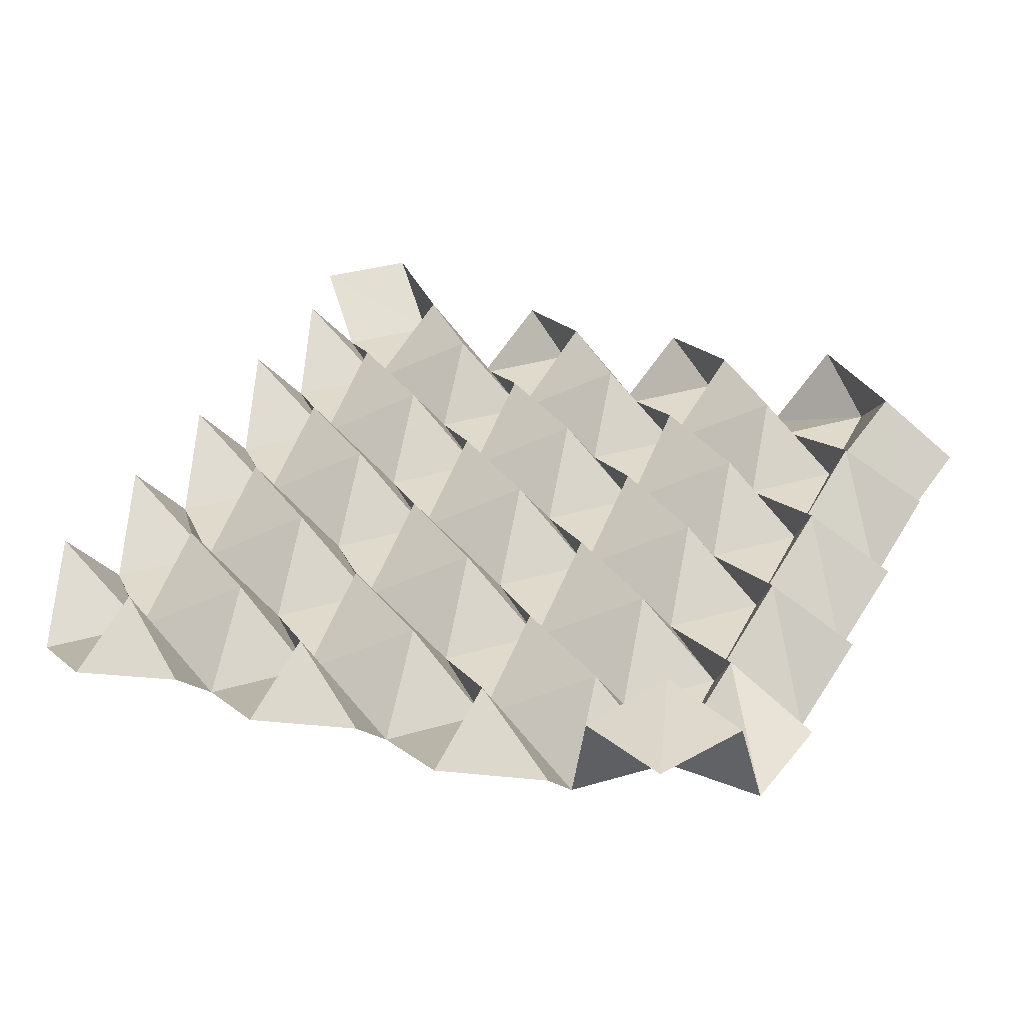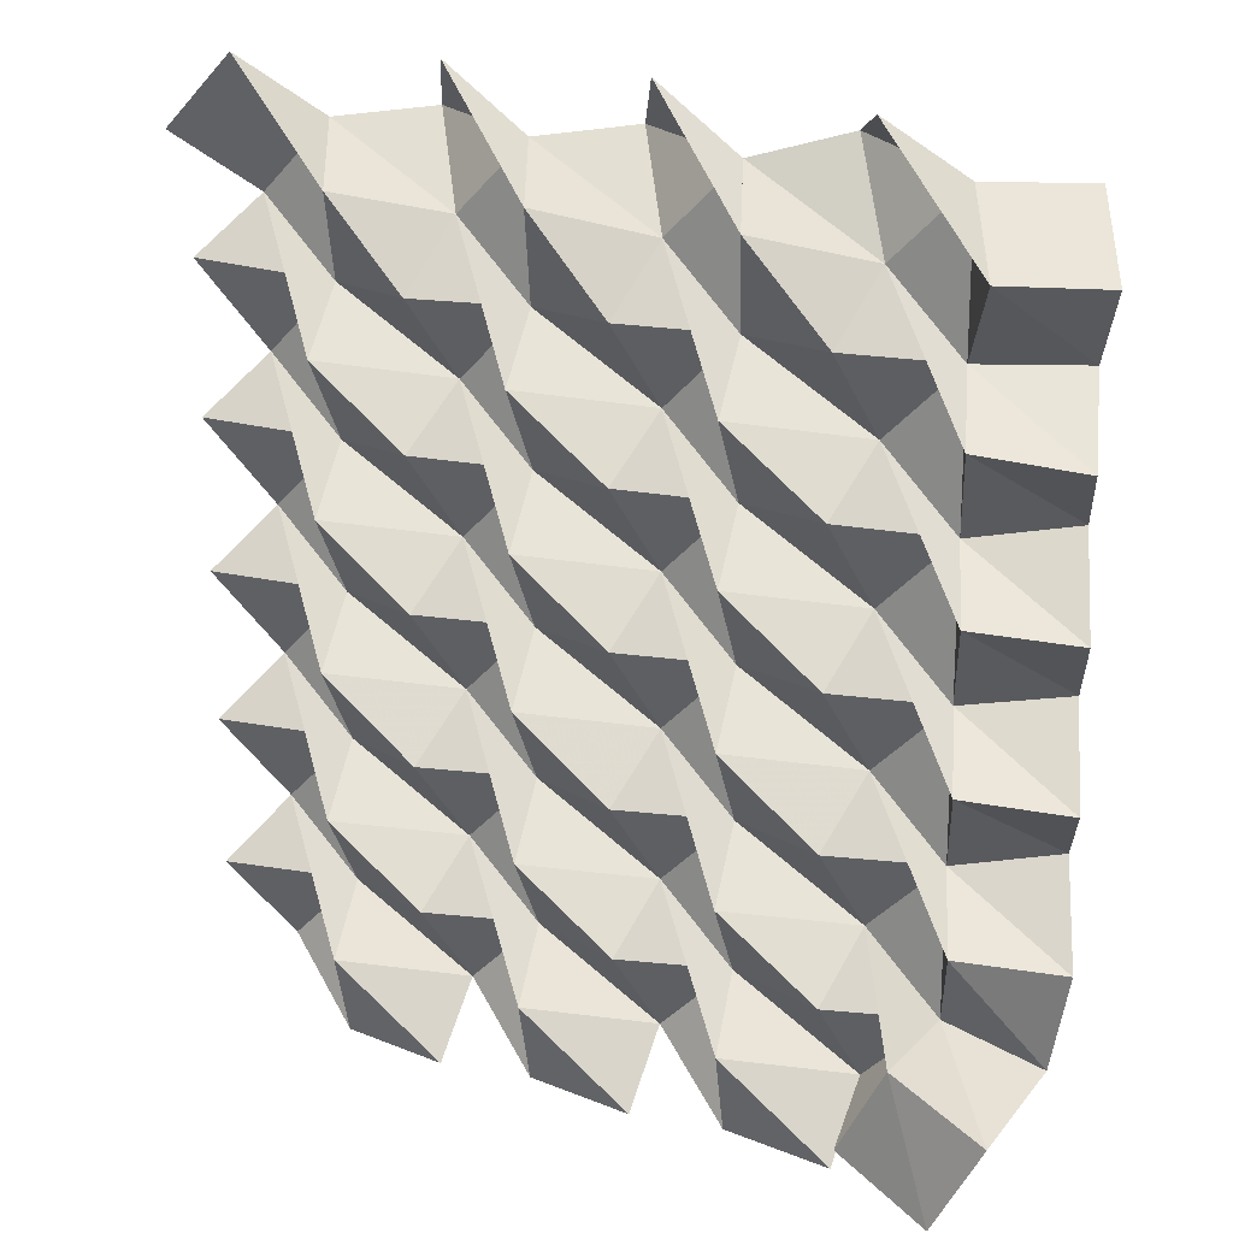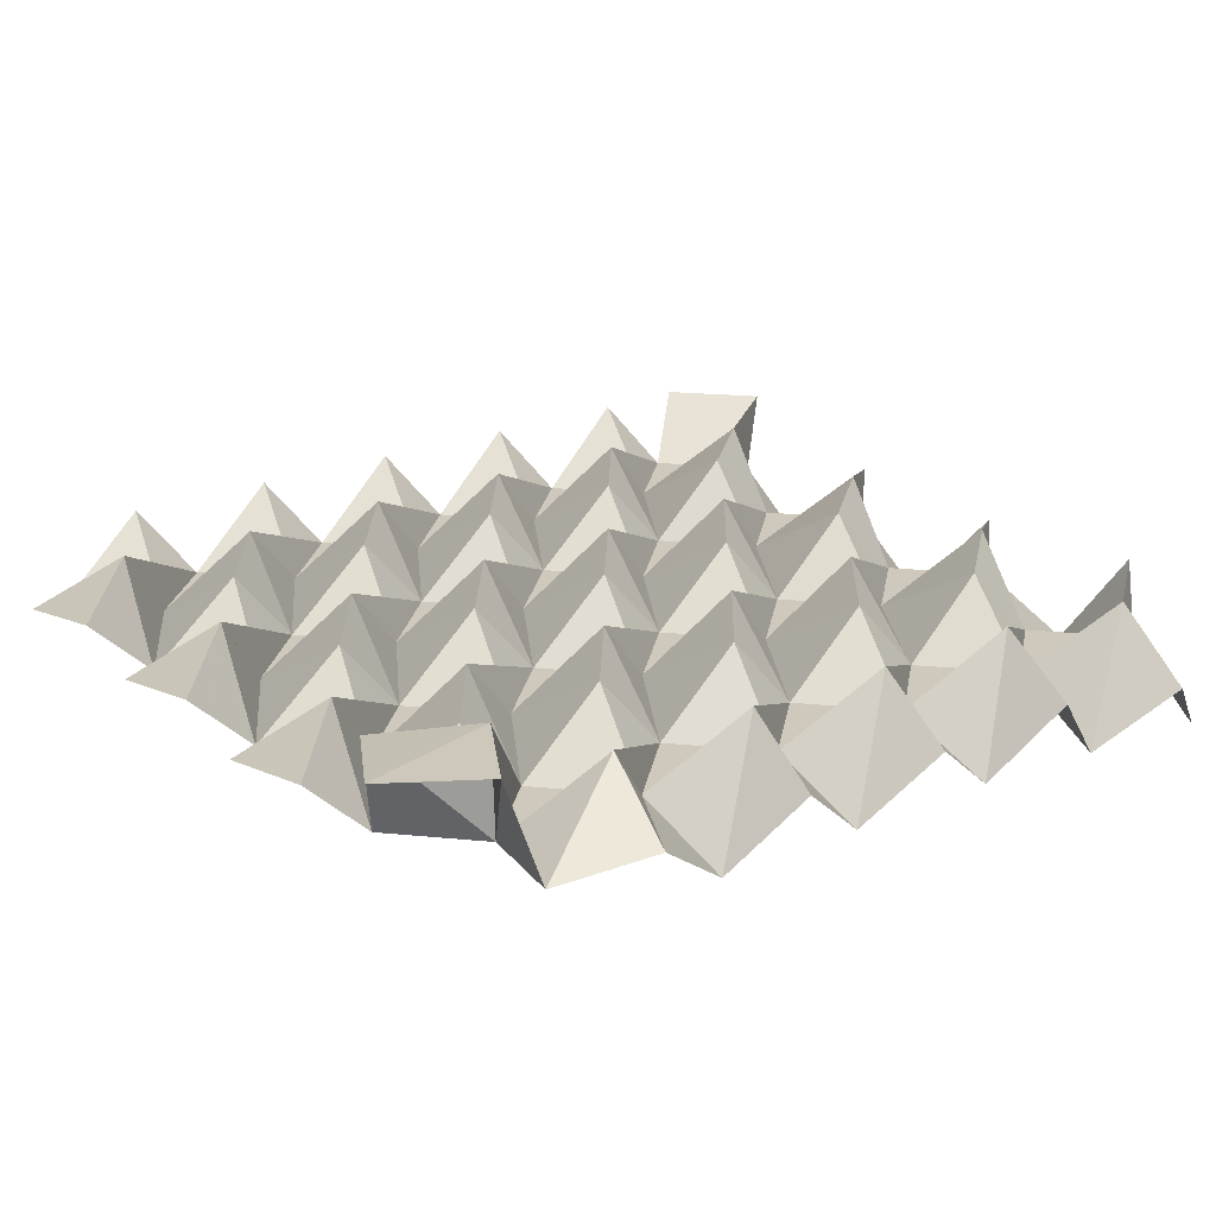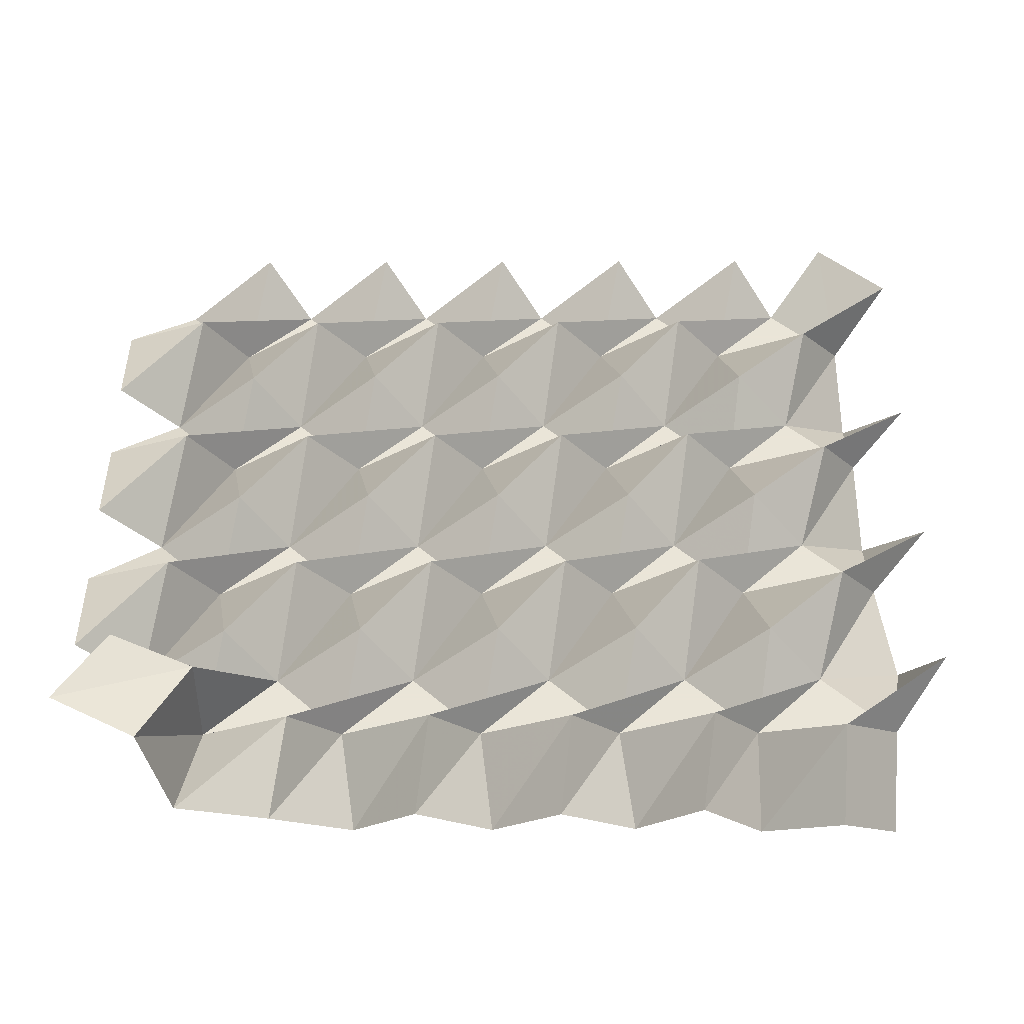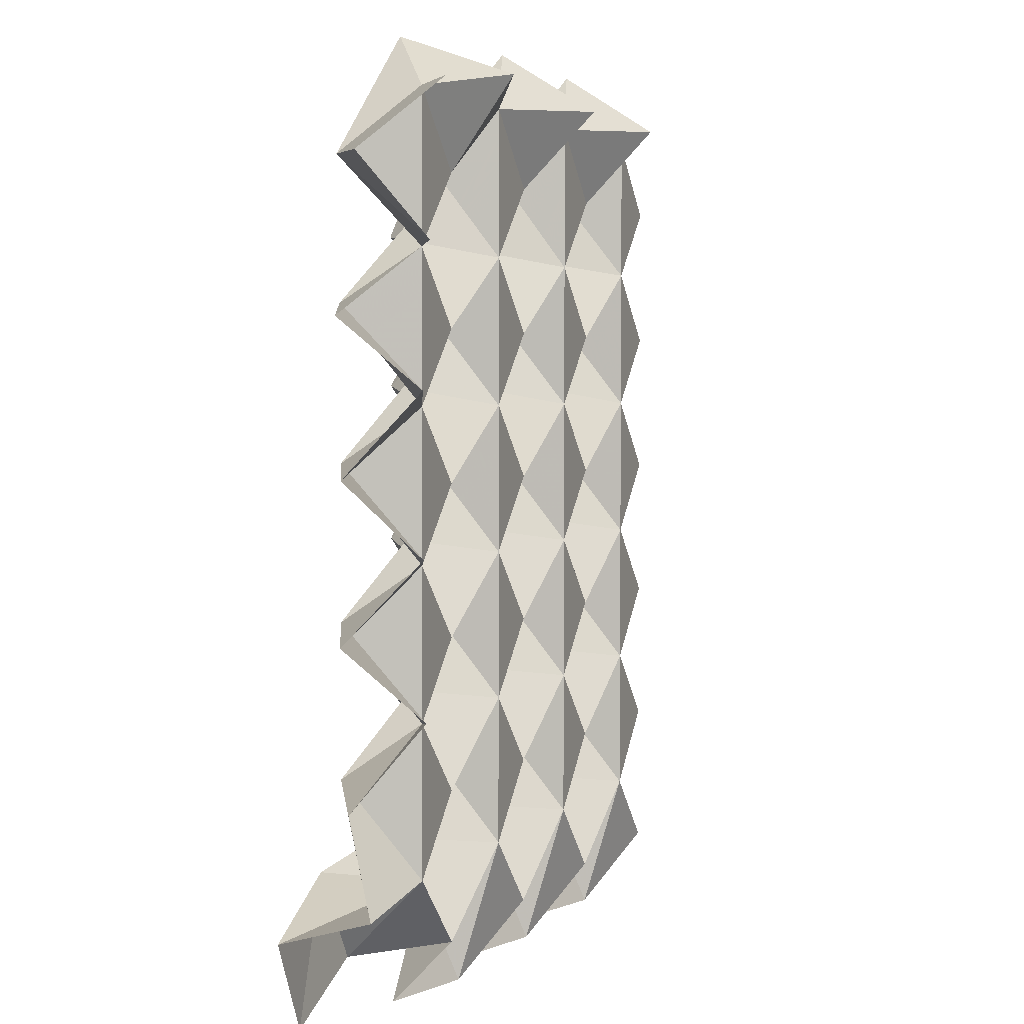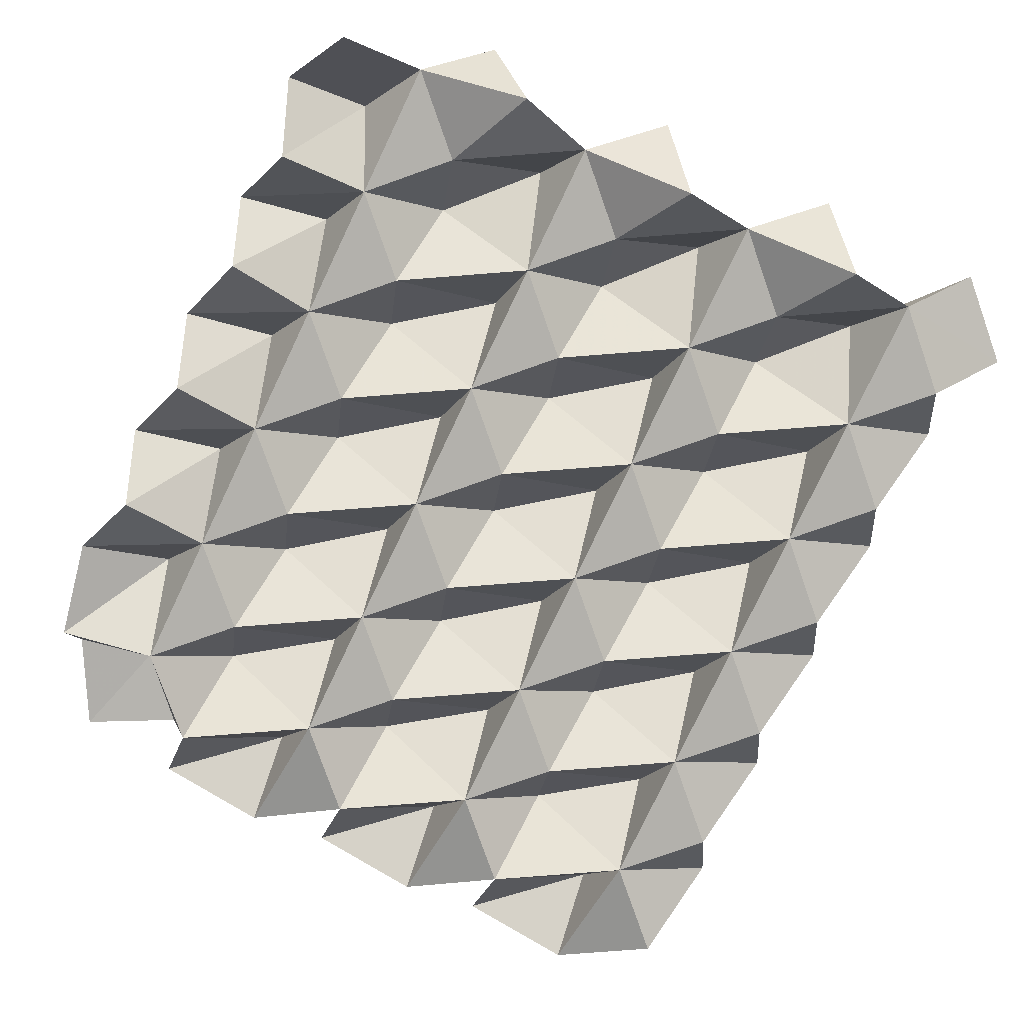
<metadata>
{"format":"obj","ext":"obj","renderer":"f3d","projection":"perspective","resolution":1024,"background":"white","views":[{"elev":33.1,"azim":22.9,"up":"+Z"},{"elev":20.3,"azim":28.3,"up":"+Y"},{"elev":22.5,"azim":54.8,"up":"+Z"},{"elev":45.5,"azim":89.9,"up":"+Z"},{"elev":3.1,"azim":110.3,"up":"+Y"},{"elev":-79.0,"azim":154.6,"up":"+Z"}]}
</metadata>
<code>
o
v -3.762 -3.72 0.6955
v -3.678 -3.804 -0.2975
v -3.972 -2.862 0.3644
v -3.682 -2.389 -0.2975
v -3.976 -1.447 0.3644
v -3.686 -0.9753 -0.2975
v -3.979 -0.03325 0.3644
v -3.689 0.4389 -0.2975
v -3.983 1.381 0.3644
v -3.693 1.853 -0.2975
v -3.987 2.795 0.3644
v -3.697 3.267 -0.2975
v -4.283 3.85 0.2654
v -3.678 -3.804 -0.2975
v -2.973 -3.095 -0.2975
v -3.682 -2.389 -0.2975
v -2.977 -1.681 -0.2975
v -3.686 -0.9753 -0.2975
v -2.98 -0.2663 -0.2975
v -3.689 0.4389 -0.2975
v -2.984 1.148 -0.2975
v -3.693 1.853 -0.2975
v -2.988 2.562 -0.2975
v -3.697 3.267 -0.2975
v -2.992 3.976 -0.2975
v -3.576 4.558 0.2687
v -2.862 -4.449 0.07762
v -2.767 -3.552 0.4331
v -2.973 -3.095 -0.2975
v -2.832 -2.211 0.3631
v -2.977 -1.681 -0.2975
v -2.837 -0.7908 0.3649
v -2.98 -0.2663 -0.2975
v -2.84 0.6225 0.3648
v -2.984 1.148 -0.2975
v -2.851 2.041 0.3676
v -2.988 2.562 -0.2975
v -2.641 3.5 0.3551
v -2.992 3.976 -0.2975
v -1.742 -4.409 0.2926
v -1.746 -3.799 -0.2975
v -1.865 -2.89 0.3676
v -1.75 -2.384 -0.2975
v -1.896 -1.496 0.3642
v -1.754 -0.9702 -0.2975
v -1.899 -0.0816 0.3646
v -1.758 0.444 -0.2975
v -1.905 1.335 0.3632
v -1.761 1.858 -0.2975
v -1.876 2.689 0.3713
v -1.765 3.272 -0.2975
v -2.228 4.051 -0.8652
v -1.746 -3.799 -0.2975
v -1.041 -3.09 -0.2975
v -1.75 -2.384 -0.2975
v -1.045 -1.675 -0.2975
v -1.754 -0.9702 -0.2975
v -1.049 -0.2612 -0.2975
v -1.758 0.444 -0.2975
v -1.052 1.153 -0.2975
v -1.761 1.858 -0.2975
v -1.056 2.567 -0.2975
v -1.765 3.272 -0.2975
v -1.06 3.981 -0.2975
v -1.751 4.596 -0.07825
v -0.9302 -4.444 0.07753
v -0.8355 -3.547 0.4331
v -1.041 -3.09 -0.2975
v -0.8999 -2.206 0.3631
v -1.045 -1.675 -0.2975
v -0.9047 -0.7857 0.3649
v -1.049 -0.2612 -0.2975
v -0.9081 0.6279 0.3647
v -1.052 1.153 -0.2975
v -0.9201 2.041 0.3682
v -1.056 2.567 -0.2975
v -0.7366 3.556 0.3477
v -1.06 3.981 -0.2975
v 0.1897 -4.404 0.2924
v 0.1855 -3.794 -0.2975
v 0.06673 -2.885 0.3676
v 0.1817 -2.379 -0.2975
v 0.03546 -1.491 0.3642
v 0.178 -0.9651 -0.2975
v 0.03308 -0.07654 0.3647
v 0.1743 0.4491 -0.2975
v 0.02728 1.34 0.3636
v 0.1706 1.863 -0.2975
v 0.03512 2.712 0.3655
v 0.1668 3.278 -0.2975
v -0.2929 4.061 -0.8709
v 0.1855 -3.794 -0.2975
v 0.8907 -3.085 -0.2975
v 0.1817 -2.379 -0.2975
v 0.887 -1.67 -0.2975
v 0.178 -0.9651 -0.2975
v 0.8832 -0.2561 -0.2975
v 0.1743 0.4491 -0.2975
v 0.8795 1.158 -0.2975
v 0.1706 1.863 -0.2975
v 0.8758 2.572 -0.2975
v 0.1668 3.278 -0.2975
v 0.8721 3.986 -0.2975
v 0.1792 4.597 -0.07145
v 1.002 -4.439 0.07773
v 1.096 -3.542 0.4332
v 0.8907 -3.085 -0.2975
v 1.032 -2.201 0.363
v 0.887 -1.67 -0.2975
v 1.027 -0.7806 0.3649
v 0.8832 -0.2561 -0.2975
v 1.024 0.633 0.3647
v 0.8795 1.158 -0.2975
v 1.012 2.047 0.3684
v 0.8758 2.572 -0.2975
v 1.181 3.546 0.364
v 0.8721 3.986 -0.2975
v 2.122 -4.399 0.2927
v 2.117 -3.788 -0.2975
v 1.999 -2.879 0.3676
v 2.114 -2.374 -0.2975
v 1.967 -1.486 0.3643
v 2.11 -0.96 -0.2975
v 1.965 -0.07143 0.3647
v 2.106 0.4542 -0.2975
v 1.959 1.345 0.3635
v 2.102 1.868 -0.2975
v 1.968 2.718 0.3635
v 2.099 3.283 -0.2975
v 1.665 4.203 -0.7432
v 2.117 -3.788 -0.2975
v 2.823 -3.079 -0.2975
v 2.114 -2.374 -0.2975
v 2.819 -1.665 -0.2975
v 2.11 -0.96 -0.2975
v 2.815 -0.251 -0.2975
v 2.106 0.4542 -0.2975
v 2.811 1.163 -0.2975
v 2.102 1.868 -0.2975
v 2.808 2.577 -0.2975
v 2.099 3.283 -0.2975
v 2.804 3.992 -0.2975
v 2.19 4.519 0.1658
v 2.31 -3.966 0.6712
v 2.78 -3.082 0.7205
v 2.823 -3.079 -0.2975
v 3.119 -2.157 0.3625
v 2.819 -1.665 -0.2975
v 3.103 -0.7523 0.3635
v 2.815 -0.251 -0.2975
v 3.103 0.6608 0.3595
v 2.811 1.163 -0.2975
v 3.085 2.079 0.3732
v 2.808 2.577 -0.2975
v 3.208 3.375 0.3424
v 2.804 3.992 -0.2975
v 3.19 -4.436 0.746
v 3.664 -3.555 0.7287
v 3.802 -3.267 -0.2224
v 4.013 -2.305 -0.111
v 3.717 -1.523 -0.7068
v 4.012 -0.8768 -0.03965
v 3.728 -0.1308 -0.6904
v 4.01 0.5443 -0.04987
v 3.723 1.306 -0.6833
v 4 1.938 0.001847
v 3.712 2.575 -0.7461
v 4.035 3.322 -0.1983
v 3.632 3.956 -0.8666
f 1 2 14
f 2 15 14
f 2 3 15
f 3 16 15
f 3 4 16
f 4 17 16
f 4 5 17
f 5 18 17
f 5 6 18
f 6 19 18
f 6 7 19
f 7 20 19
f 7 8 20
f 8 21 20
f 8 9 21
f 9 22 21
f 9 10 22
f 10 23 22
f 10 11 23
f 11 24 23
f 11 12 24
f 12 25 24
f 12 13 25
f 13 26 25
f 14 15 27
f 15 28 27
f 15 16 28
f 16 29 28
f 16 17 29
f 17 30 29
f 17 18 30
f 18 31 30
f 18 19 31
f 19 32 31
f 19 20 32
f 20 33 32
f 20 21 33
f 21 34 33
f 21 22 34
f 22 35 34
f 22 23 35
f 23 36 35
f 23 24 36
f 24 37 36
f 24 25 37
f 25 38 37
f 25 26 38
f 26 39 38
f 27 28 40
f 28 41 40
f 28 29 41
f 29 42 41
f 29 30 42
f 30 43 42
f 30 31 43
f 31 44 43
f 31 32 44
f 32 45 44
f 32 33 45
f 33 46 45
f 33 34 46
f 34 47 46
f 34 35 47
f 35 48 47
f 35 36 48
f 36 49 48
f 36 37 49
f 37 50 49
f 37 38 50
f 38 51 50
f 38 39 51
f 39 52 51
f 40 41 53
f 41 54 53
f 41 42 54
f 42 55 54
f 42 43 55
f 43 56 55
f 43 44 56
f 44 57 56
f 44 45 57
f 45 58 57
f 45 46 58
f 46 59 58
f 46 47 59
f 47 60 59
f 47 48 60
f 48 61 60
f 48 49 61
f 49 62 61
f 49 50 62
f 50 63 62
f 50 51 63
f 51 64 63
f 51 52 64
f 52 65 64
f 53 54 66
f 54 67 66
f 54 55 67
f 55 68 67
f 55 56 68
f 56 69 68
f 56 57 69
f 57 70 69
f 57 58 70
f 58 71 70
f 58 59 71
f 59 72 71
f 59 60 72
f 60 73 72
f 60 61 73
f 61 74 73
f 61 62 74
f 62 75 74
f 62 63 75
f 63 76 75
f 63 64 76
f 64 77 76
f 64 65 77
f 65 78 77
f 66 67 79
f 67 80 79
f 67 68 80
f 68 81 80
f 68 69 81
f 69 82 81
f 69 70 82
f 70 83 82
f 70 71 83
f 71 84 83
f 71 72 84
f 72 85 84
f 72 73 85
f 73 86 85
f 73 74 86
f 74 87 86
f 74 75 87
f 75 88 87
f 75 76 88
f 76 89 88
f 76 77 89
f 77 90 89
f 77 78 90
f 78 91 90
f 79 80 92
f 80 93 92
f 80 81 93
f 81 94 93
f 81 82 94
f 82 95 94
f 82 83 95
f 83 96 95
f 83 84 96
f 84 97 96
f 84 85 97
f 85 98 97
f 85 86 98
f 86 99 98
f 86 87 99
f 87 100 99
f 87 88 100
f 88 101 100
f 88 89 101
f 89 102 101
f 89 90 102
f 90 103 102
f 90 91 103
f 91 104 103
f 92 93 105
f 93 106 105
f 93 94 106
f 94 107 106
f 94 95 107
f 95 108 107
f 95 96 108
f 96 109 108
f 96 97 109
f 97 110 109
f 97 98 110
f 98 111 110
f 98 99 111
f 99 112 111
f 99 100 112
f 100 113 112
f 100 101 113
f 101 114 113
f 101 102 114
f 102 115 114
f 102 103 115
f 103 116 115
f 103 104 116
f 104 117 116
f 105 106 118
f 106 119 118
f 106 107 119
f 107 120 119
f 107 108 120
f 108 121 120
f 108 109 121
f 109 122 121
f 109 110 122
f 110 123 122
f 110 111 123
f 111 124 123
f 111 112 124
f 112 125 124
f 112 113 125
f 113 126 125
f 113 114 126
f 114 127 126
f 114 115 127
f 115 128 127
f 115 116 128
f 116 129 128
f 116 117 129
f 117 130 129
f 118 119 131
f 119 132 131
f 119 120 132
f 120 133 132
f 120 121 133
f 121 134 133
f 121 122 134
f 122 135 134
f 122 123 135
f 123 136 135
f 123 124 136
f 124 137 136
f 124 125 137
f 125 138 137
f 125 126 138
f 126 139 138
f 126 127 139
f 127 140 139
f 127 128 140
f 128 141 140
f 128 129 141
f 129 142 141
f 129 130 142
f 130 143 142
f 131 132 144
f 132 145 144
f 132 133 145
f 133 146 145
f 133 134 146
f 134 147 146
f 134 135 147
f 135 148 147
f 135 136 148
f 136 149 148
f 136 137 149
f 137 150 149
f 137 138 150
f 138 151 150
f 138 139 151
f 139 152 151
f 139 140 152
f 140 153 152
f 140 141 153
f 141 154 153
f 141 142 154
f 142 155 154
f 142 143 155
f 143 156 155
f 144 145 157
f 145 158 157
f 145 146 158
f 146 159 158
f 146 147 159
f 147 160 159
f 147 148 160
f 148 161 160
f 148 149 161
f 149 162 161
f 149 150 162
f 150 163 162
f 150 151 163
f 151 164 163
f 151 152 164
f 152 165 164
f 152 153 165
f 153 166 165
f 153 154 166
f 154 167 166
f 154 155 167
f 155 168 167
f 155 156 168
f 156 169 168

</code>
